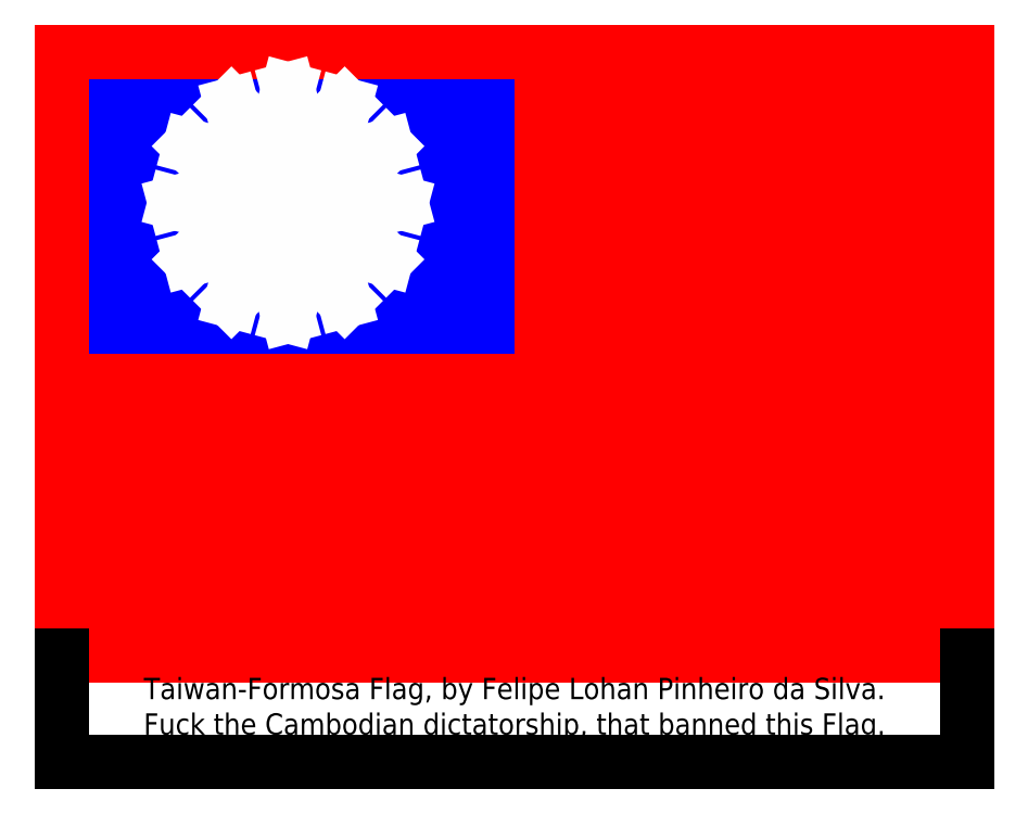
<metadata>
{"format":"dxf","ext":"dxf","renderer":"ezdxf+matplotlib","layout":"modelspace","background":"white","min_lineweight":24,"dpi":150}
</metadata>
<code>
0
SECTION
2
ENTITIES
0
HATCH
8
Red
10
0
20
0
30
0
210
0
220
0
230
1
2
SOLID
70
    1
71
    0
91
    1
92
    0
93
    4
72
    1
10
0
20
0
11
255
21
0
72
    1
10
255
20
0
11
255
21
170
72
    1
10
255
20
170
11
0
21
170
72
    1
10
0
20
170
11
0
21
0
97
    0
75
    0
76
    1
98
    0
0
HATCH
8
Blue
10
0
20
0
30
0
210
0
220
0
230
1
2
SOLID
70
    1
71
    0
91
    1
92
    0
93
    4
72
    1
10
127.5
20
170
11
127.5
21
85
72
    1
10
127.5
20
85
11
0
21
85
72
    1
10
0
20
85
11
0
21
170
72
    1
10
0
20
170
11
127.5
21
170
97
    0
75
    0
76
    1
98
    0
0
HATCH
8
White-Sun
10
0
20
0
30
0
210
0
220
0
230
1
2
SOLID
70
    1
71
    0
91
    1
92
    0
93
    1
72
    2
10
63.75
20
127.5
40
15.94
50
0
51
360
73
    1
97
    0
75
    0
76
    1
98
    0
0
HATCH
8
White-Sun
10
0
20
0
30
0
210
0
220
0
230
1
2
SOLID
70
    1
71
    0
91
    1
92
    0
93
    3
72
    1
10
36.15
20
143.4
11
50.36
21
139.6
72
    2
10
63.75
20
127.5
40
18.06
50
137.8
51
162.2
73
    1
72
    1
10
46.55
20
133
11
36.15
21
143.4
97
    0
75
    0
76
    1
98
    0
0
HATCH
8
White-Sun
10
0
20
0
30
0
210
0
220
0
230
1
2
SOLID
70
    1
71
    0
91
    1
92
    0
93
    3
72
    1
10
31.88
20
127.5
11
46.09
21
131.3
72
    2
10
63.75
20
127.5
40
18.06
50
167.8
51
192.2
73
    1
72
    1
10
46.09
20
123.7
11
31.88
21
127.5
97
    0
75
    0
76
    1
98
    0
0
HATCH
8
White-Sun
10
0
20
0
30
0
210
0
220
0
230
1
2
SOLID
70
    1
71
    0
91
    1
92
    0
93
    3
72
    1
10
36.15
20
111.6
11
46.55
21
122
72
    2
10
63.75
20
127.5
40
18.06
50
197.8
51
222.2
73
    1
72
    1
10
50.36
20
115.4
11
36.15
21
111.6
97
    0
75
    0
76
    1
98
    0
0
HATCH
8
White-Sun
10
0
20
0
30
0
210
0
220
0
230
1
2
SOLID
70
    1
71
    0
91
    1
92
    0
93
    3
72
    1
10
47.81
20
99.9
11
51.62
21
114.1
72
    2
10
63.75
20
127.5
40
18.06
50
227.8
51
252.2
73
    1
72
    1
10
58.22
20
110.3
11
47.81
21
99.9
97
    0
75
    0
76
    1
98
    0
0
HATCH
8
White-Sun
10
0
20
0
30
0
210
0
220
0
230
1
2
SOLID
70
    1
71
    0
91
    1
92
    0
93
    3
72
    1
10
63.75
20
95.62
11
59.94
21
109.8
72
    2
10
63.75
20
127.5
40
18.06
50
257.8
51
282.2
73
    1
72
    1
10
67.56
20
109.8
11
63.75
21
95.62
97
    0
75
    0
76
    1
98
    0
0
HATCH
8
White-Sun
10
0
20
0
30
0
210
0
220
0
230
1
2
SOLID
70
    1
71
    0
91
    1
92
    0
93
    3
72
    1
10
79.69
20
99.9
11
69.28
21
110.3
72
    2
10
63.75
20
127.5
40
18.06
50
287.8
51
312.2
73
    1
72
    1
10
75.88
20
114.1
11
79.69
21
99.9
97
    0
75
    0
76
    1
98
    0
0
HATCH
8
White-Sun
10
0
20
0
30
0
210
0
220
0
230
1
2
SOLID
70
    1
71
    0
91
    1
92
    0
93
    3
72
    1
10
91.35
20
111.6
11
77.14
21
115.4
72
    2
10
63.75
20
127.5
40
18.06
50
317.8
51
342.2
73
    1
72
    1
10
80.95
20
122
11
91.35
21
111.6
97
    0
75
    0
76
    1
98
    0
0
HATCH
8
White-Sun
10
0
20
0
30
0
210
0
220
0
230
1
2
SOLID
70
    1
71
    0
91
    1
92
    0
93
    3
72
    1
10
95.62
20
127.5
11
81.41
21
123.7
72
    2
10
63.75
20
127.5
40
18.06
50
347.8
51
12.18
73
    1
72
    1
10
81.41
20
131.3
11
95.62
21
127.5
97
    0
75
    0
76
    1
98
    0
0
HATCH
8
White-Sun
10
0
20
0
30
0
210
0
220
0
230
1
2
SOLID
70
    1
71
    0
91
    1
92
    0
93
    3
72
    1
10
91.35
20
143.4
11
80.95
21
133
72
    2
10
63.75
20
127.5
40
18.06
50
17.82
51
42.18
73
    1
72
    1
10
77.14
20
139.6
11
91.35
21
143.4
97
    0
75
    0
76
    1
98
    0
0
HATCH
8
White-Sun
10
0
20
0
30
0
210
0
220
0
230
1
2
SOLID
70
    1
71
    0
91
    1
92
    0
93
    3
72
    1
10
79.69
20
155.1
11
75.88
21
140.9
72
    2
10
63.75
20
127.5
40
18.06
50
47.82
51
72.18
73
    1
72
    1
10
69.28
20
144.7
11
79.69
21
155.1
97
    0
75
    0
76
    1
98
    0
0
HATCH
8
White-Sun
10
0
20
0
30
0
210
0
220
0
230
1
2
SOLID
70
    1
71
    0
91
    1
92
    0
93
    3
72
    1
10
59.94
20
145.2
11
63.75
21
159.4
72
    1
10
63.75
20
159.4
11
67.56
21
145.2
72
    2
10
63.75
20
127.5
40
18.06
50
77.82
51
102.2
73
    1
97
    0
75
    0
76
    1
98
    0
0
HATCH
8
White-Sun
10
0
20
0
30
0
210
0
220
0
230
1
2
SOLID
70
    1
71
    0
91
    1
92
    0
93
    3
72
    1
10
47.81
20
155.1
11
58.22
21
144.7
72
    2
10
63.75
20
127.5
40
18.06
50
107.8
51
132.2
73
    1
72
    1
10
51.62
20
140.9
11
47.81
21
155.1
97
    0
75
    0
76
    1
98
    0
0
LINE
8
Marking-aid
10
127.5
20
170
11
127.5
21
85
0
LINE
8
Marking-aid
10
0
20
85
11
127.5
21
85
0
LINE
8
Red
10
0
20
0
11
255
21
0
0
LINE
8
Red
10
255
20
0
11
255
21
170
0
LINE
8
Red
10
255
20
170
11
0
21
170
0
LINE
8
Red
10
0
20
170
11
0
21
0
0
LINE
8
0
10
-5.511e-15
20
-30
11
255
21
-30
0
LINE
8
0
10
0
20
0
11
-5.511e-15
21
-30
0
LINE
8
0
10
255
20
0
11
255
21
-30
0
CIRCLE
8
White-Sun
10
63.75
20
127.5
40
15.94
0
LINE
8
White-Sun
10
59.94
20
145.2
11
63.75
21
159.4
0
LINE
8
White-Sun
10
47.81
20
155.1
11
58.22
21
144.7
0
LINE
8
White-Sun
10
51.62
20
140.9
11
47.81
21
155.1
0
LINE
8
White-Sun
10
36.15
20
143.4
11
50.36
21
139.6
0
LINE
8
White-Sun
10
46.55
20
133
11
36.15
21
143.4
0
LINE
8
White-Sun
10
31.88
20
127.5
11
46.09
21
131.3
0
LINE
8
White-Sun
10
46.09
20
123.7
11
31.88
21
127.5
0
LINE
8
White-Sun
10
36.15
20
111.6
11
46.55
21
122
0
LINE
8
White-Sun
10
50.36
20
115.4
11
36.15
21
111.6
0
LINE
8
White-Sun
10
47.81
20
99.9
11
51.62
21
114.1
0
LINE
8
White-Sun
10
58.22
20
110.3
11
47.81
21
99.9
0
LINE
8
White-Sun
10
63.75
20
95.62
11
59.94
21
109.8
0
LINE
8
White-Sun
10
67.56
20
109.8
11
63.75
21
95.62
0
LINE
8
White-Sun
10
79.69
20
99.9
11
69.28
21
110.3
0
LINE
8
White-Sun
10
75.88
20
114.1
11
79.69
21
99.9
0
LINE
8
White-Sun
10
91.35
20
111.6
11
77.14
21
115.4
0
LINE
8
White-Sun
10
80.95
20
122
11
91.35
21
111.6
0
LINE
8
White-Sun
10
95.62
20
127.5
11
81.41
21
123.7
0
LINE
8
White-Sun
10
81.41
20
131.3
11
95.62
21
127.5
0
LINE
8
White-Sun
10
91.35
20
143.4
11
80.95
21
133
0
LINE
8
White-Sun
10
77.14
20
139.6
11
91.35
21
143.4
0
LINE
8
White-Sun
10
79.69
20
155.1
11
75.88
21
140.9
0
LINE
8
White-Sun
10
69.28
20
144.7
11
79.69
21
155.1
0
LINE
8
White-Sun
10
63.75
20
159.4
11
67.56
21
145.2
0
ARC
8
White-Sun
10
63.75
20
127.5
40
18.06
50
47.82
51
72.18
0
ARC
8
White-Sun
10
63.75
20
127.5
40
18.06
50
17.82
51
42.18
0
ARC
8
White-Sun
10
63.75
20
127.5
40
18.06
50
347.8
51
12.18
0
ARC
8
White-Sun
10
63.75
20
127.5
40
18.06
50
317.8
51
342.2
0
ARC
8
White-Sun
10
63.75
20
127.5
40
18.06
50
287.8
51
312.2
0
ARC
8
White-Sun
10
63.75
20
127.5
40
18.06
50
257.8
51
282.2
0
ARC
8
White-Sun
10
63.75
20
127.5
40
18.06
50
227.8
51
252.2
0
ARC
8
White-Sun
10
63.75
20
127.5
40
18.06
50
197.8
51
222.2
0
ARC
8
White-Sun
10
63.75
20
127.5
40
18.06
50
167.8
51
192.2
0
ARC
8
White-Sun
10
63.75
20
127.5
40
18.06
50
137.8
51
162.2
0
ARC
8
White-Sun
10
63.75
20
127.5
40
18.06
50
107.8
51
132.2
0
ARC
8
White-Sun
10
63.75
20
127.5
40
18.06
50
77.82
51
102.2
0
CIRCLE
8
Marking-aid
10
63.75
20
127.5
40
31.88
0
LINE
8
Marking-aid
10
0
20
85
11
0
21
170
0
LINE
8
Marking-aid
10
0
20
170
11
127.5
21
170
0
MTEXT
8
0
10
127.5
20
-15
30
0
40
6
41
232.5
71
    5
72
    1
1
Taiwan-Formosa Flag, by Felipe Lohan Pinheiro da Silva.\PFuck the Cambodian dictatorship, that banned this Flag.
7
standard
210
0
220
0
230
1
50
0
73
    2
44
1
0
ENDSEC
0
EOF

</code>
